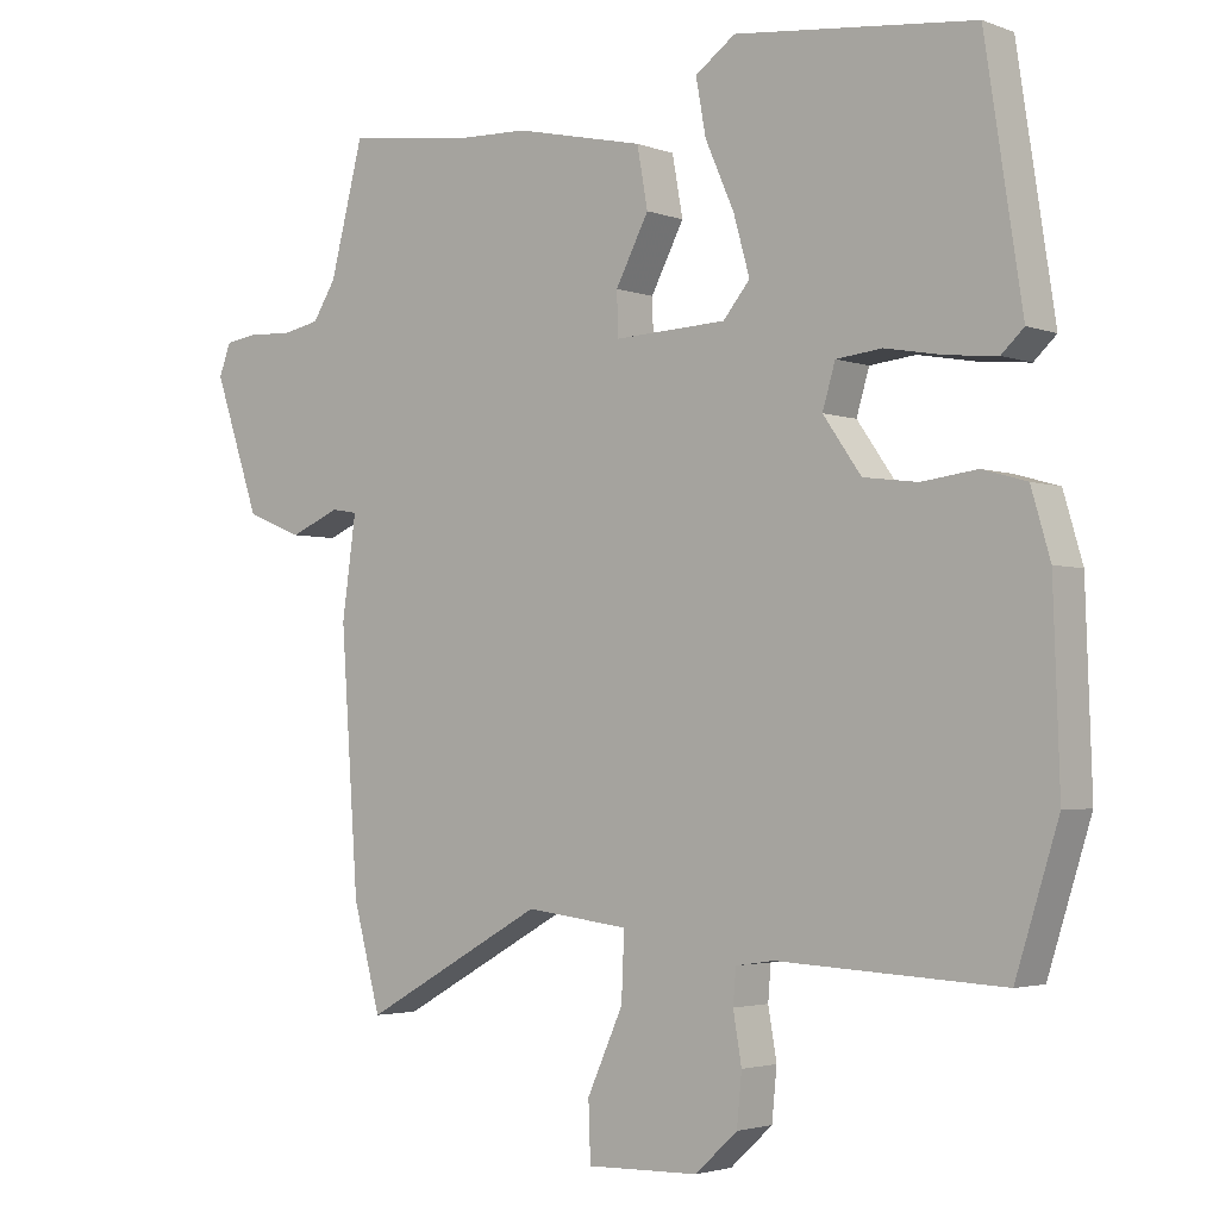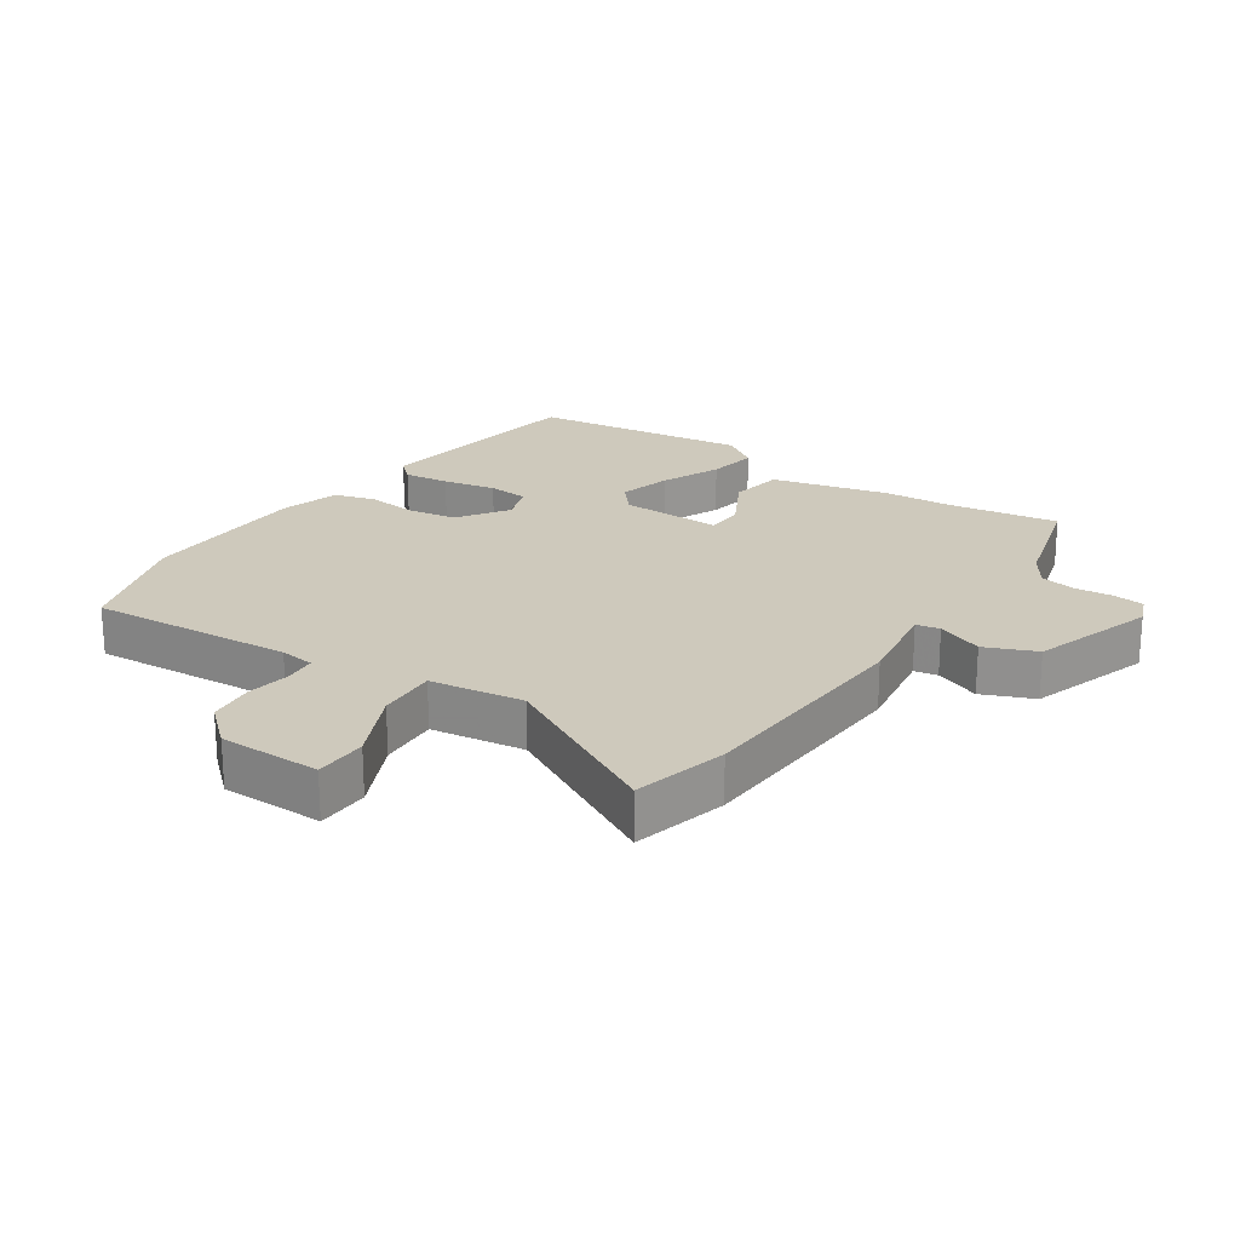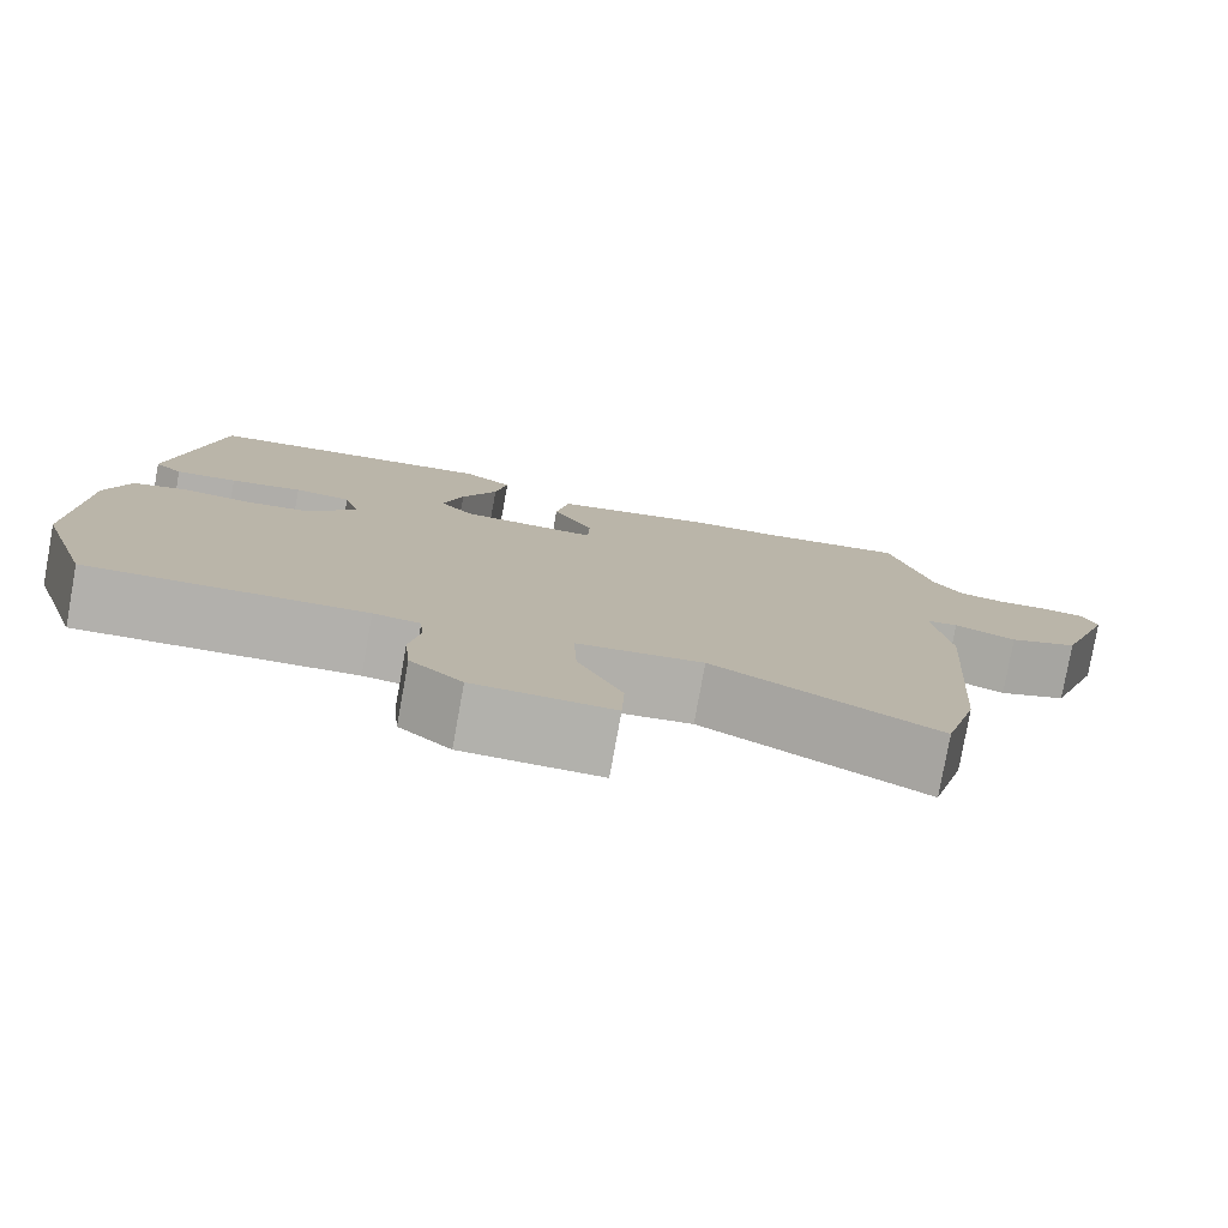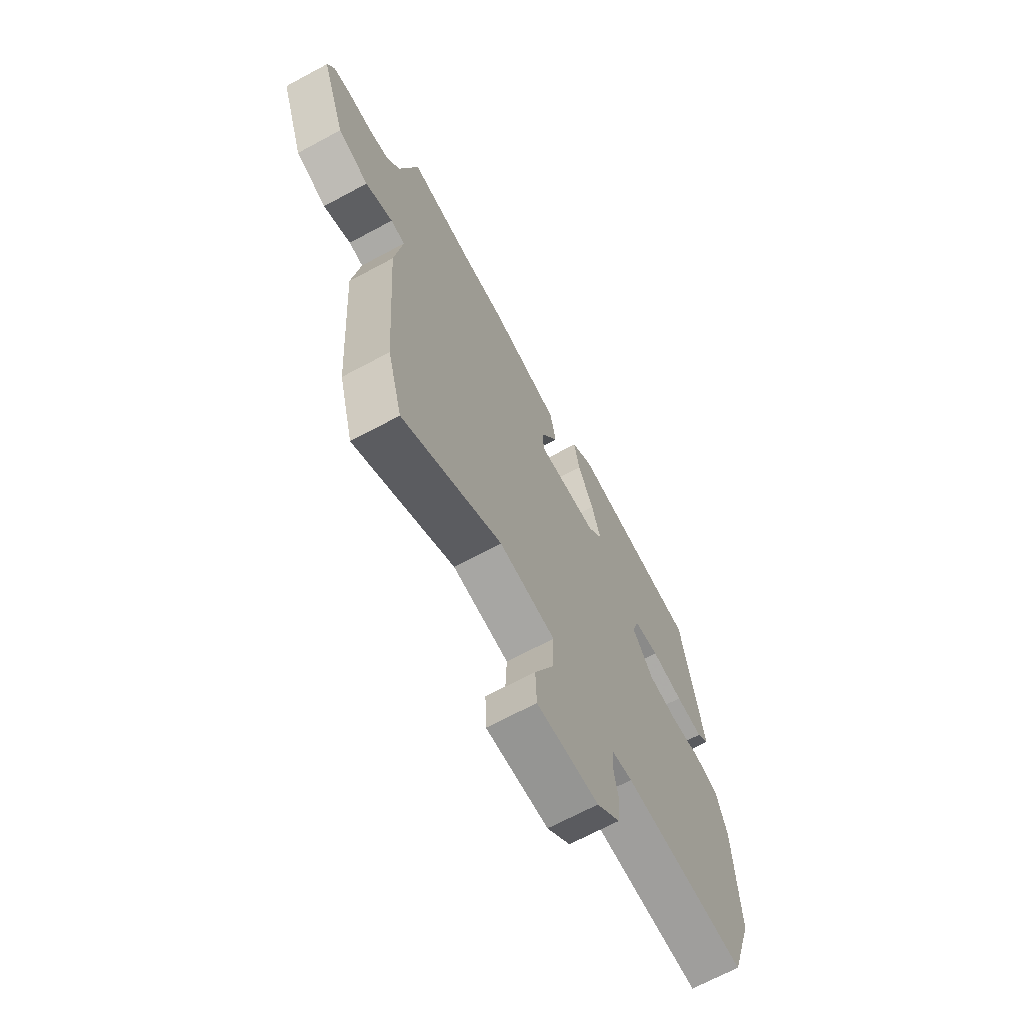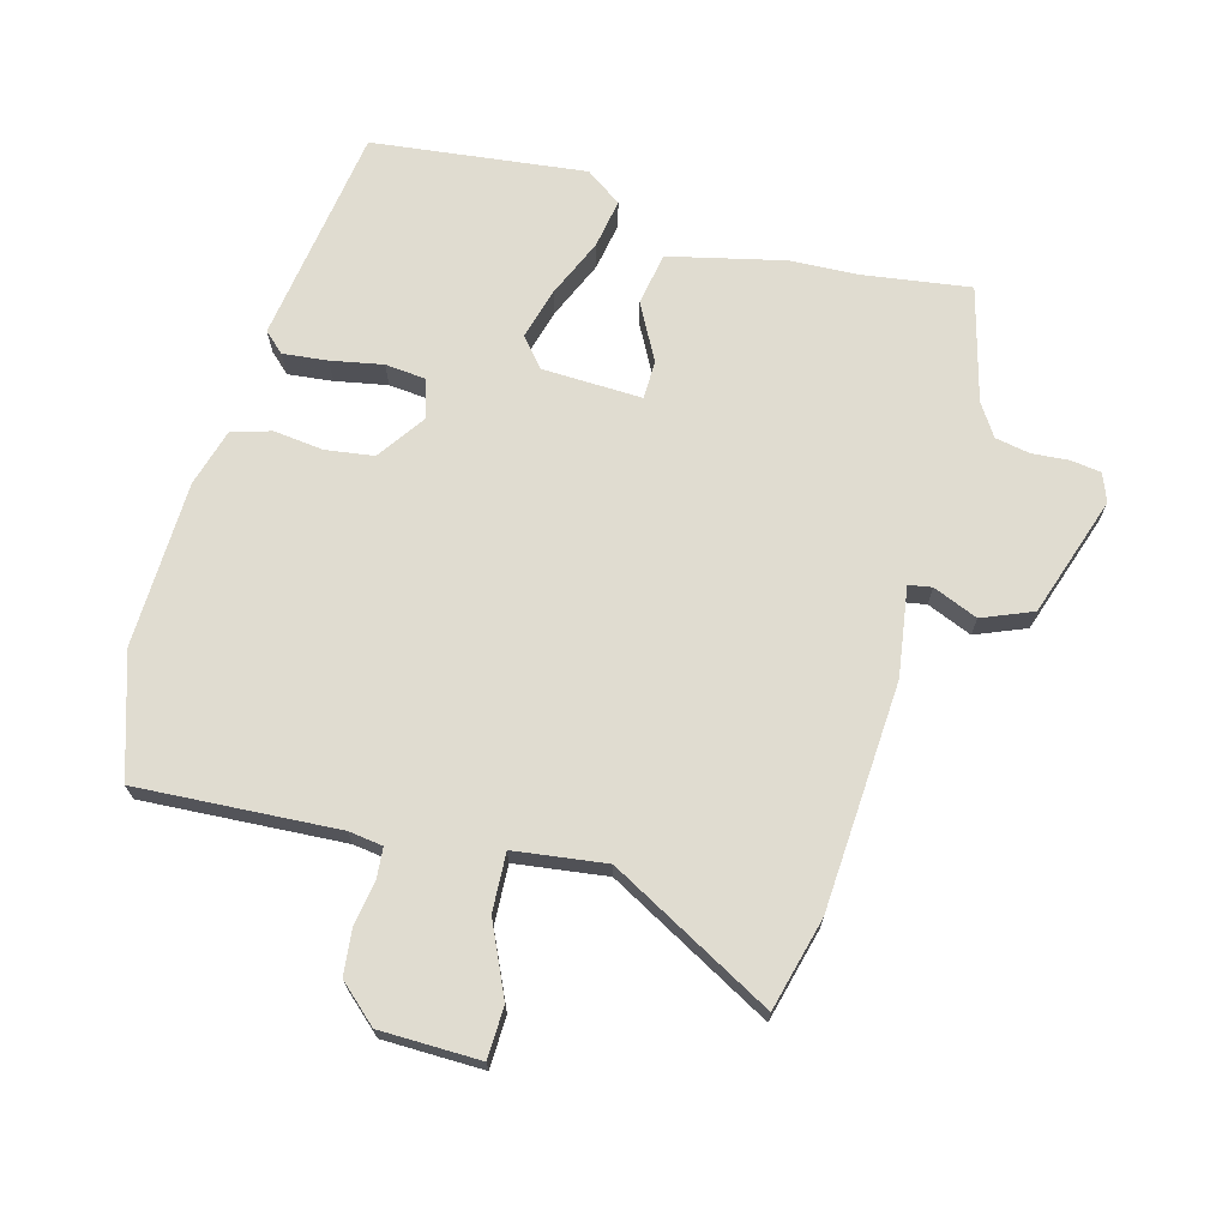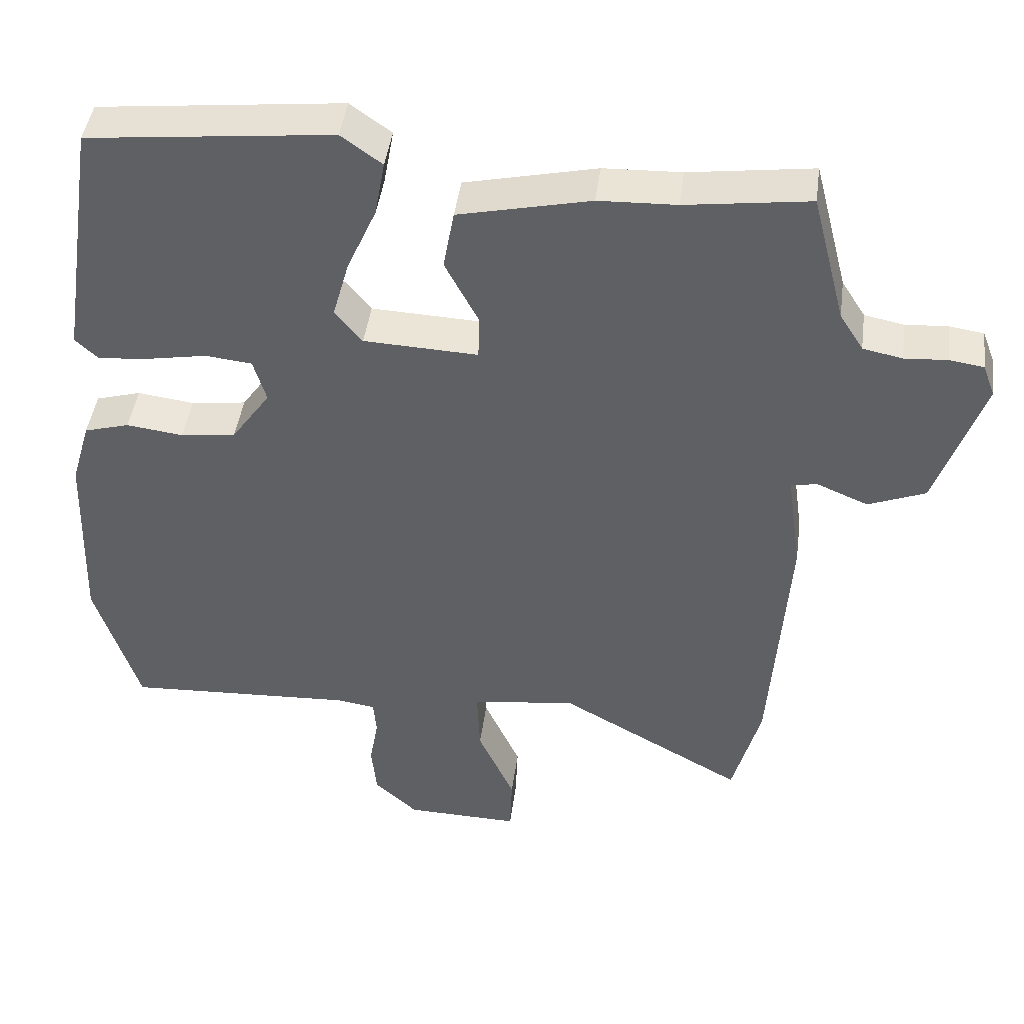
<metadata>
{"format":"obj","ext":"obj","renderer":"f3d","projection":"perspective","resolution":1024,"background":"white","views":[{"elev":-2.9,"azim":38.7,"up":"+Z"},{"elev":22.3,"azim":-146.9,"up":"+Y"},{"elev":-78.9,"azim":169.8,"up":"+Z"},{"elev":-68.5,"azim":-61.7,"up":"+Z"},{"elev":69.6,"azim":-165.2,"up":"+Y"},{"elev":44.2,"azim":-172.4,"up":"+Z"}]}
</metadata>
<code>
v -0.462 0.07 -0.641
v -0.501 0.07 -0.495
v -0.526 0.07 -0.134
v -0.506 0.07 0.008
v -0.543 0.07 0.014
v -0.614 0.07 -0.016
v -0.694 0.07 0.016
v -0.759 0.07 0.207
v -0.742 0.07 0.252
v -0.694 0.07 0.259
v -0.635 0.07 0.255
v -0.58 0.07 0.266
v -0.547 0.07 0.318
v -0.5 0.07 0.5
v -0.328 0.07 0.477
v -0.22 0.07 0.473
v -0.037 0.07 0.432
v -0.022 0.07 0.348
v -0.069 0.07 0.258
v -0.067 0.07 0.197
v 0.092 0.07 0.204
v 0.13 0.07 0.25
v 0.107 0.07 0.332
v 0.066 0.07 0.425
v 0.052 0.07 0.503
v 0.109 0.07 0.544
v 0.449 0.07 0.507
v 0.502 0.07 0.16
v 0.47 0.07 0.13
v 0.399 0.07 0.137
v 0.316 0.07 0.152
v 0.251 0.07 0.145
v 0.233 0.07 0.084
v 0.287 0.07 0.007
v 0.364 0.07 -0.003
v 0.443 0.07 0.007
v 0.506 0.07 -0.011
v 0.533 0.07 -0.103
v 0.542 0.07 -0.367
v 0.481 0.07 -0.561
v 0.162 0.07 -0.545
v 0.108 0.07 -0.553
v 0.104 0.07 -0.602
v 0.116 0.07 -0.672
v 0.109 0.07 -0.744
v 0.049 0.07 -0.799
v -0.11 0.07 -0.803
v -0.113 0.07 -0.721
v -0.062 0.07 -0.608
v -0.058 0.07 -0.515
v -0.204 0.07 -0.497
v -0.462 0 -0.641
v -0.501 0 -0.495
v -0.526 0 -0.134
v -0.506 0 0.008
v -0.543 0 0.014
v -0.614 0 -0.016
v -0.694 0 0.016
v -0.759 0 0.207
v -0.742 0 0.252
v -0.694 0 0.259
v -0.635 0 0.255
v -0.58 0 0.266
v -0.547 0 0.318
v -0.5 0 0.5
v -0.328 0 0.477
v -0.22 0 0.473
v -0.037 0 0.432
v -0.022 0 0.348
v -0.069 0 0.258
v -0.067 0 0.197
v 0.092 0 0.204
v 0.13 0 0.25
v 0.107 0 0.332
v 0.066 0 0.425
v 0.052 0 0.503
v 0.109 0 0.544
v 0.449 0 0.507
v 0.502 0 0.16
v 0.47 0 0.13
v 0.399 0 0.137
v 0.316 0 0.152
v 0.251 0 0.145
v 0.233 0 0.084
v 0.287 0 0.007
v 0.364 0 -0.003
v 0.443 0 0.007
v 0.506 0 -0.011
v 0.533 0 -0.103
v 0.542 0 -0.367
v 0.481 0 -0.561
v 0.162 0 -0.545
v 0.108 0 -0.553
v 0.104 0 -0.602
v 0.116 0 -0.672
v 0.109 0 -0.744
v 0.049 0 -0.799
v -0.11 0 -0.803
v -0.113 0 -0.721
v -0.062 0 -0.608
v -0.058 0 -0.515
v -0.204 0 -0.497
f 46 47 48 49
f 46 49 50
f 43 44 45 46
f 42 43 46 50
f 41 42 50
f 40 41 50
f 39 40 50 51
f 35 36 37 38
f 34 35 38 39
f 33 34 39 51
f 28 29 30 31
f 26 27 28 31
f 26 31 32
f 23 24 25 26
f 22 23 26 32
f 21 22 32 33
f 16 17 18 19
f 15 16 19 20
f 13 14 15 20
f 12 13 20
f 11 12 20
f 10 11 20
f 9 10 20
f 8 9 20
f 5 6 7 8
f 4 5 8 20
f 20 21 33 51
f 3 4 20 51
f 1 2 3 51
f 100 99 98 97
f 101 100 97
f 97 96 95 94
f 101 97 94 93
f 101 93 92
f 101 92 91
f 102 101 91 90
f 89 88 87 86
f 90 89 86 85
f 102 90 85 84
f 82 81 80 79
f 82 79 78 77
f 83 82 77
f 77 76 75 74
f 83 77 74 73
f 84 83 73 72
f 70 69 68 67
f 71 70 67 66
f 71 66 65 64
f 71 64 63
f 71 63 62
f 71 62 61
f 71 61 60
f 71 60 59
f 59 58 57 56
f 71 59 56 55
f 102 84 72 71
f 102 71 55 54
f 102 54 53 52
f 1 52 53 2
f 2 53 54 3
f 3 54 55 4
f 4 55 56 5
f 5 56 57 6
f 6 57 58 7
f 7 58 59 8
f 8 59 60 9
f 9 60 61 10
f 10 61 62 11
f 11 62 63 12
f 12 63 64 13
f 13 64 65 14
f 14 65 66 15
f 15 66 67 16
f 16 67 68 17
f 17 68 69 18
f 18 69 70 19
f 19 70 71 20
f 20 71 72 21
f 21 72 73 22
f 22 73 74 23
f 23 74 75 24
f 24 75 76 25
f 25 76 77 26
f 26 77 78 27
f 27 78 79 28
f 28 79 80 29
f 29 80 81 30
f 30 81 82 31
f 31 82 83 32
f 32 83 84 33
f 33 84 85 34
f 34 85 86 35
f 35 86 87 36
f 36 87 88 37
f 37 88 89 38
f 38 89 90 39
f 39 90 91 40
f 40 91 92 41
f 41 92 93 42
f 42 93 94 43
f 43 94 95 44
f 44 95 96 45
f 45 96 97 46
f 46 97 98 47
f 47 98 99 48
f 48 99 100 49
f 49 100 101 50
f 50 101 102 51
f 51 102 52 1

</code>
